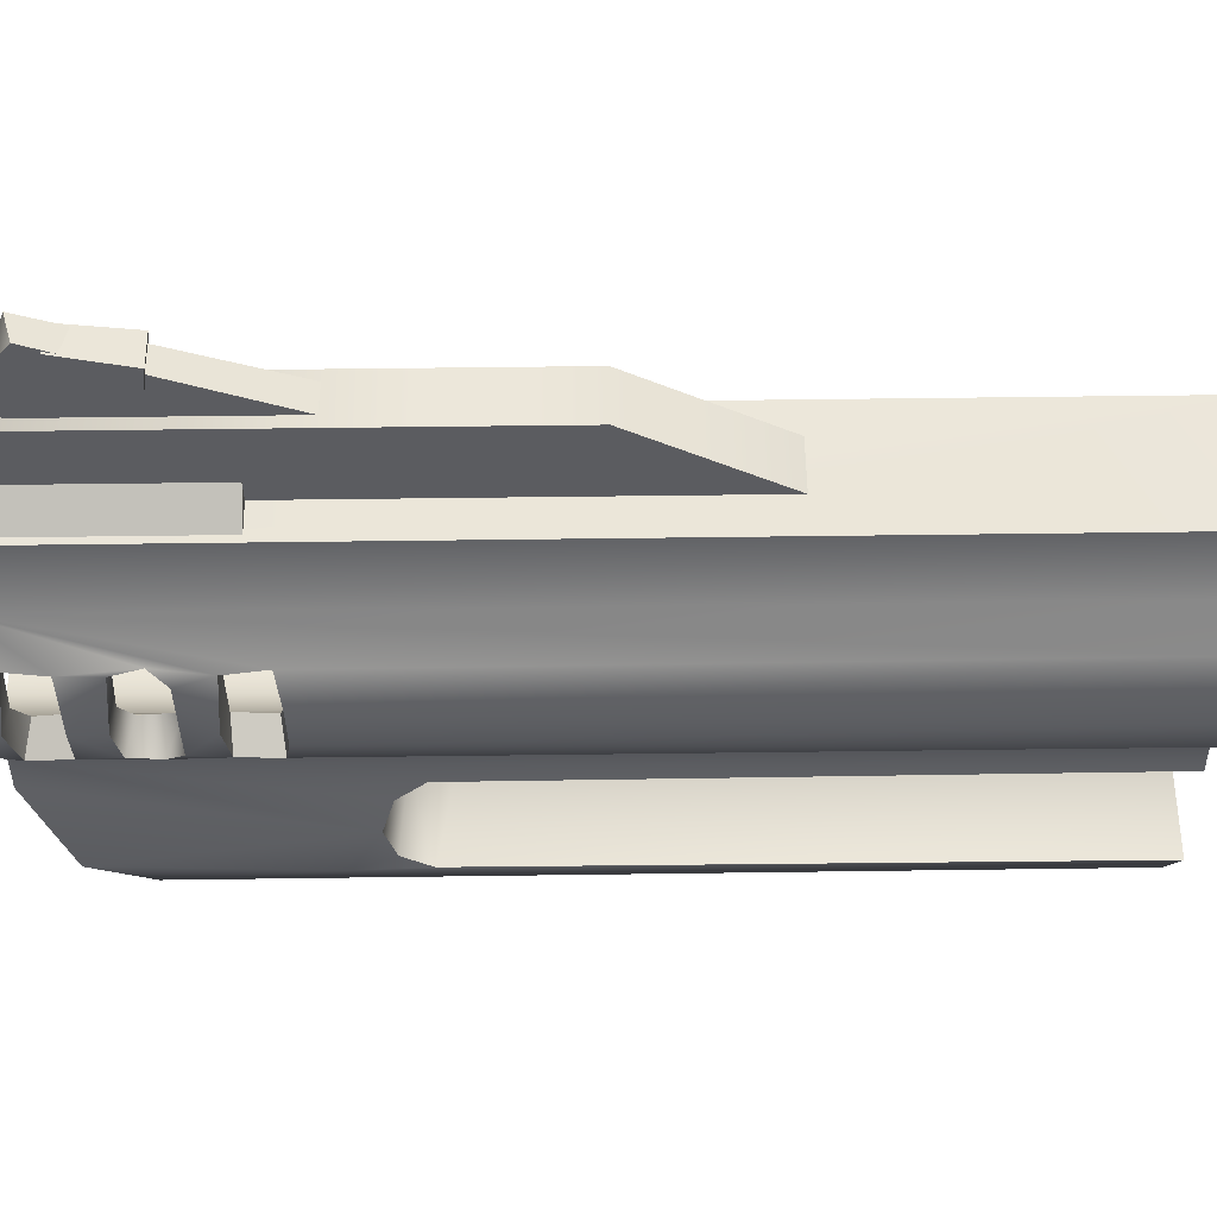
<metadata>
{"format":"obj","ext":"obj","renderer":"f3d","projection":"perspective","resolution":1024,"background":"white","views":[{"elev":54.7,"azim":89.2,"up":"+Z"}]}
</metadata>
<code>
g Revolver_BarrelShort_Mesh_LOD3
v 0.0002919 -0.006605 0.001027
v 0.0002319 -0.006605 0.001244
v 0.0002319 -0.003197 0.001245
v 9.045e-05 -0.005845 0.001337
v 9.045e-05 -0.005845 0.001239
v 0.0002154 -0.005845 0.00124
v 0.0002154 -0.006503 0.00124
v 9.045e-05 -0.006503 0.001239
v 9.045e-05 -0.006503 0.001337
v -7.968e-05 -0.005845 0.001337
v -0.0002046 -0.005845 0.00124
v -7.968e-05 -0.005845 0.001239
v -0.0002046 -0.006503 0.00124
v -7.968e-05 -0.006503 0.001337
v -7.968e-05 -0.006503 0.001239
v -0.0003842 -0.006084 0.00047
v -0.0002929 -0.006066 0.0005651
v -0.0002745 -0.006205 0.0005253
v -4.114e-05 -0.006437 -0.0001451
v 4.912e-05 -0.006397 -0.0001596
v -9.785e-05 -0.006397 -9.746e-05
v 5.387e-06 -0.00642 -0.000238
v 0.0001873 -0.006414 -0.0001531
v 0.0001996 -0.006476 -0.0001329
v -0.0002811 -0.006605 0.001027
v -0.0002202 -0.003197 0.001247
v -0.0002207 -0.006605 0.001244
v -4.877e-05 -0.006431 0.001547
v -4.877e-05 -0.00563 0.001548
v -4.877e-05 -0.006391 0.00183
v -5.667e-05 -0.006045 0.001744
v -5.667e-05 -0.006301 0.001779
v -5.667e-05 -0.006057 0.001654
v 6.744e-05 -0.006292 0.001805
v 6.744e-05 -0.006045 0.001744
v 6.744e-05 -0.006057 0.001654
v -4.114e-05 -0.006437 -0.0001451
v -9.785e-05 -0.006397 -9.746e-05
v -9.714e-05 -0.006436 -6.766e-05
v 0.0001799 -0.003197 -0.0005536
v 5.386e-06 -0.003197 -0.0006126
v 5.386e-06 -0.006255 -0.0006126
v 0.0001829 -0.006282 -0.000552
v 0.0003317 -0.005666 -0.0002534
v 0.0003293 -0.003197 -0.0002547
v 0.0003292 -0.005416 -0.0002446
v 0.000329 -0.005522 -0.0001773
v 0.0003471 -0.006451 -0.000186
v 0.0003266 -0.005562 -4.442e-05
v 0.0002783 -0.006604 0.000145
v 0.0002599 -0.006605 0.0002681
v 0.0002936 -0.005521 7.569e-05
v 0.000275 -0.005422 0.0001434
v 0.0002756 -0.003197 0.0001546
v 0.0002597 -0.003197 0.0002785
v 0.0002919 -0.006605 0.0003444
v 0.0003914 -0.003197 0.0004629
v 0.000395 -0.005791 0.00047
v 0.0004443 -0.00577 0.0006084
v 0.0004574 -0.003197 0.0006812
v 0.0004443 -0.00577 0.0007632
v 0.0003913 -0.003197 0.0009086
v 0.000395 -0.005791 0.0009015
v 0.0002919 -0.006605 0.001027
v 0.0002919 -0.003197 0.001027
v 0.0002319 -0.003197 0.001245
v 0.0004014 -0.005936 0.0004851
v 0.0004015 -0.005936 0.0008864
v 0.0003911 -0.006126 0.0004626
v 0.0004213 -0.006061 0.0005283
v 0.0004547 -0.005948 0.0006858
v 0.0004162 -0.006063 0.0008492
v 0.0003911 -0.006126 0.0009089
v 0.0004016 -0.006369 0.0004851
v 0.0004014 -0.006233 0.0004906
v 0.000395 -0.006511 0.0004701
v 0.0004316 -0.006605 0.0005504
v 0.0004547 -0.006532 0.0006858
v 0.0004238 -0.006605 0.0008381
v 0.0003944 -0.006507 0.0009026
v 0.0004595 -0.006357 0.0006858
v 0.0004547 -0.006243 0.0006858
v 0.0004006 -0.00623 0.0008832
v 0.0004006 -0.006373 0.0008886
v 5.386e-06 -0.006414 0.0001143
v 0.0001572 -0.006414 5.838e-05
v 0.0001873 -0.006414 -0.0001531
v 5.387e-06 -0.00642 -0.000238
v -0.0001765 -0.006414 -0.0001531
v -0.0001464 -0.006414 5.838e-05
v 5.386e-06 -0.006255 -0.0006126
v 5.386e-06 -0.003197 -0.0006126
v -0.0001712 -0.003197 -0.0005526
v -0.0001721 -0.006282 -0.000552
v -0.0003242 -0.003197 -0.0002442
v -0.0003242 -0.006425 -0.0002442
v -0.0003173 -0.003197 -4.849e-05
v -0.0002812 -0.006594 0.0001122
v -0.000244 -0.003197 0.0002758
v -0.0002487 -0.006605 0.000267
v -0.0002811 -0.006605 0.0003444
v -0.0003806 -0.003197 0.0004629
v -0.0003842 -0.005791 0.00047
v -0.0004335 -0.00577 0.0006084
v -0.0004466 -0.003197 0.0006812
v -0.0004335 -0.00577 0.0007632
v -0.0003806 -0.003197 0.0009086
v -0.0003906 -0.00578 0.0008809
v -0.0003841 -0.005927 0.0009015
v -0.0002811 -0.006605 0.001027
v -0.0002811 -0.003197 0.001027
v -0.0002202 -0.003197 0.001247
v -0.0003906 -0.005936 0.0004851
v -0.0003907 -0.006076 0.0008864
v -0.0004487 -0.006063 0.0006858
v -0.000444 -0.005948 0.0006858
v -0.0003842 -0.006084 0.00047
v -0.0003834 -0.006218 0.0009028
v -0.0003908 -0.006369 0.0004851
v -0.0003906 -0.006233 0.0004906
v -0.0003843 -0.006511 0.0004701
v -0.0004208 -0.006605 0.0005504
v -0.000444 -0.006532 0.0006858
v -0.0004131 -0.006605 0.0008381
v -0.0003836 -0.006507 0.0009026
v -0.0003898 -0.006373 0.0008886
v -0.0004487 -0.006357 0.0006858
v -0.000444 -0.006243 0.0006858
v 5.387e-06 -0.00642 -0.000238
v -0.0001533 -0.006457 -0.0001702
v -0.0001765 -0.006414 -0.0001531
v -0.0001874 -0.00654 -6.191e-06
v -0.0001464 -0.006414 5.838e-05
v -4.172e-05 -0.006602 0.0001129
v 5.386e-06 -0.006414 0.0001143
v 0.000142 -0.006582 7.259e-05
v 0.0001572 -0.006414 5.838e-05
v 0.0001996 -0.006476 -0.0001329
v 0.0001873 -0.006414 -0.0001531
v 6.744e-05 -0.006045 0.001744
v -5.667e-05 -0.006045 0.001744
v -5.667e-05 -0.006057 0.001654
v 6.744e-05 -0.006057 0.001654
v -4.877e-05 -0.006391 0.00183
v 5.954e-05 -0.00636 0.001838
v 5.954e-05 -0.006431 0.001751
v -4.877e-05 -0.006431 0.001547
v 5.954e-05 -0.006431 0.001547
v -0.0003908 -0.006369 0.0004851
v -0.0004487 -0.006357 0.0006858
v -0.0002903 -0.006361 0.0005625
v -0.0003105 -0.006356 0.000749
v -0.0003898 -0.006373 0.0008886
v -0.0002747 -0.006395 0.000846
v -0.0003836 -0.006507 0.0009026
v -0.0002907 -0.006528 0.0008086
v -0.0003842 -0.006084 0.00047
v -0.0004487 -0.006063 0.0006858
v -0.0002929 -0.006066 0.0005651
v -0.0002903 -0.006068 0.000809
v -0.0003907 -0.006076 0.0008864
v -0.0002733 -0.006153 0.0008484
v -0.0003834 -0.006218 0.0009028
v -0.0002896 -0.006238 0.0008121
v -0.000444 -0.006243 0.0006858
v -0.0003106 -0.006245 0.0006228
v -0.0003906 -0.006233 0.0004906
v -0.0002745 -0.006205 0.0005253
v -0.0003842 -0.006084 0.00047
v -0.0003841 -0.005927 0.0009015
v -0.000444 -0.005948 0.0006858
v -0.0002914 -0.005943 0.0008116
v -0.0002896 -0.005943 0.0005594
v -0.0003906 -0.005936 0.0004851
v -0.0003906 -0.00578 0.0008809
v -0.0003841 -0.005927 0.0009015
v -0.0002746 -0.005808 0.0008461
v -0.0002914 -0.005943 0.0008116
v -0.0003842 -0.005791 0.00047
v -0.000325 -0.005766 0.000687
v -0.0002746 -0.005808 0.0005254
v -0.0004335 -0.00577 0.0006084
v -0.0004335 -0.00577 0.0007632
v -0.0003906 -0.00578 0.0008809
v -0.0002746 -0.005808 0.0008461
v 0.0004547 -0.006532 0.0006858
v 0.0003944 -0.006507 0.0009026
v 0.0003014 -0.006528 0.0008086
v 0.0003214 -0.006533 0.0006224
v 0.000395 -0.006511 0.0004701
v 0.0002855 -0.006494 0.0005256
v 0.0004014 -0.005936 0.0004851
v 0.0004547 -0.005948 0.0006858
v 0.0003004 -0.005943 0.0005594
v 0.0003022 -0.005943 0.0008116
v 0.0004015 -0.005936 0.0008864
v 0.0002853 -0.006205 0.0005253
v 0.0003911 -0.006126 0.0004626
v 0.0004014 -0.006233 0.0004906
v 0.0003213 -0.006244 0.0006226
v 0.0004547 -0.006243 0.0006858
v 0.0003001 -0.006238 0.0008127
v 0.0004006 -0.00623 0.0008832
v 0.0002841 -0.006153 0.0008484
v 0.0003911 -0.006126 0.0009089
v 0.000301 -0.006068 0.000809
v 0.0004162 -0.006063 0.0008492
v 0.0003037 -0.006066 0.0005651
v 0.0004213 -0.006061 0.0005283
v 0.0003911 -0.006126 0.0004626
v 0.0002853 -0.006205 0.0005253
v -9.714e-05 -0.006436 -6.766e-05
v -9.785e-05 -0.006397 -9.746e-05
v -5.287e-05 -0.006397 3.361e-05
v -7.346e-05 -0.006434 5.339e-06
v -2.317e-05 -0.006437 3.95e-05
v 4.887e-05 -0.006397 3.811e-05
v 5.223e-05 -0.006436 3.255e-05
v 0.0001107 -0.006397 -3.766e-05
v 0.0001012 -0.006436 -2.647e-05
v 8.699e-05 -0.006435 -0.0001179
v 4.912e-05 -0.006397 -0.0001596
v 3.506e-05 -0.006436 -0.0001524
v -4.114e-05 -0.006437 -0.0001451
v 0.0001012 -0.006436 -2.647e-05
v 8.699e-05 -0.006435 -0.0001179
v 5.223e-05 -0.006436 3.255e-05
v -7.346e-05 -0.006434 5.339e-06
v -2.317e-05 -0.006437 3.95e-05
v -4.114e-05 -0.006437 -0.0001451
v 3.506e-05 -0.006436 -0.0001524
v -9.714e-05 -0.006436 -6.766e-05
v -9.07e-05 -0.006439 0.001547
v -9.07e-05 -0.006605 0.001252
v -9.07e-05 -0.004385 0.001252
v -9.07e-05 -0.004898 0.001547
v 0.0001015 -0.004385 0.001252
v -9.07e-05 -0.004898 0.001547
v -9.07e-05 -0.004385 0.001252
v 0.0001015 -0.004898 0.001547
v 0.0001015 -0.006439 0.001547
v -9.07e-05 -0.006439 0.001547
v -9.07e-05 -0.006605 0.001252
v 0.0001015 -0.006605 0.001252
v -5.152e-05 -0.006605 0.0003631
v -5.111e-05 -0.003197 0.0003653
v 0.0001597 -0.003197 0.0003975
v 0.0001158 -0.006605 0.0003825
v 0.0002452 -0.006605 0.0004694
v 0.0002849 -0.003197 0.0005244
v 0.0002854 -0.005808 0.0005254
v 0.0003357 -0.005766 0.000687
v 0.0003322 -0.003197 0.0006753
v 0.0002849 -0.003197 0.0008471
v 0.0002854 -0.005808 0.0008461
v 0.0002128 -0.006605 0.000933
v 0.0001778 -0.003197 0.0009635
v 0.0003004 -0.005943 0.0005594
v 0.0003022 -0.005943 0.0008116
v 6.219e-05 -0.006605 0.001008
v -4.105e-05 -0.003197 0.001009
v -0.000105 -0.006605 0.000989
v -0.0002581 -0.003197 0.0008785
v -0.000202 -0.006605 0.000933
v 0.0003037 -0.006066 0.0005651
v 0.000301 -0.006068 0.000809
v 0.0002841 -0.006153 0.0008484
v 0.0002853 -0.006205 0.0005253
v 0.0003001 -0.006238 0.0008127
v 0.0002855 -0.006395 0.000846
v 0.0002849 -0.006605 0.0008471
v 0.0003213 -0.006356 0.000749
v 0.0003014 -0.006528 0.0008086
v 0.0003213 -0.006244 0.0006226
v 0.0003342 -0.006605 0.0006858
v 0.000301 -0.006361 0.0005625
v 0.0003214 -0.006533 0.0006224
v 0.0002855 -0.006494 0.0005256
v 0.0002319 -0.006605 0.001244
v 0.0001015 -0.006605 0.001252
v 0.0001015 -0.004385 0.001252
v 0.0002319 -0.003197 0.001245
v -0.0002202 -0.003197 0.001247
v -9.07e-05 -0.004385 0.001252
v -0.0002207 -0.006605 0.001244
v -9.07e-05 -0.006605 0.001252
v 0.0001015 -0.006439 0.001547
v 0.0001015 -0.004898 0.001547
v 0.0001015 -0.004385 0.001252
v 0.0001015 -0.006605 0.001252
v -5.152e-05 -0.006605 0.0003631
v -0.0002581 -0.003197 0.000493
v -5.111e-05 -0.003197 0.0003653
v -0.0002344 -0.006605 0.0004694
v -0.0002746 -0.005808 0.0005254
v -0.000325 -0.005766 0.000687
v -0.0003214 -0.003197 0.0006753
v -0.0002746 -0.005808 0.0008461
v -0.0002896 -0.005943 0.0005594
v -0.0002914 -0.005943 0.0008116
v -0.0002929 -0.006066 0.0005651
v -0.0002903 -0.006068 0.000809
v -0.0002733 -0.006153 0.0008484
v -0.0002745 -0.006205 0.0005253
v -0.0002896 -0.006238 0.0008121
v -0.0002747 -0.006395 0.000846
v -0.0002741 -0.006605 0.0008471
v -0.0003105 -0.006356 0.000749
v -0.0002907 -0.006528 0.0008086
v -0.0003106 -0.006245 0.0006228
v -0.0003234 -0.006605 0.0006858
v -0.0002903 -0.006361 0.0005625
v -0.0003106 -0.006533 0.0006224
v -0.0002747 -0.006494 0.0005256
v 1.012e-05 -0.005544 -4.504e-05
v 0.0003266 -0.005562 -4.442e-05
v 0.0002936 -0.005521 7.569e-05
v 1.854e-05 -0.005494 9.072e-05
v 0.000275 -0.005422 0.0001434
v 2.953e-05 -0.005368 0.0001416
v 0.0002756 -0.003197 0.0001546
v 1.958e-05 -0.003197 0.0001392
v 0.0003266 -0.005562 -4.442e-05
v 1.012e-05 -0.005544 -4.504e-05
v 2.242e-05 -0.005501 -0.0001824
v 0.000329 -0.005522 -0.0001773
v 0.0003292 -0.005416 -0.0002446
v 2.986e-05 -0.005366 -0.0002392
v 2.16e-05 -0.003197 -0.0002366
v 0.0003293 -0.003197 -0.0002547
v -8.45e-05 -0.003197 -0.0001568
v 2.16e-05 -0.003197 -0.0002366
v 2.986e-05 -0.005366 -0.0002392
v -9.376e-05 -0.005378 -0.0001177
v 2.242e-05 -0.005501 -0.0001824
v -9.758e-05 -0.003197 3.315e-05
v 1.012e-05 -0.005544 -4.504e-05
v -8.559e-05 -0.00536 4.724e-05
v 1.958e-05 -0.003197 0.0001392
v 1.854e-05 -0.005494 9.072e-05
v 2.953e-05 -0.005368 0.0001416
v 0.0001799 -0.003197 -0.0005536
v 0.0003293 -0.003197 -0.0002547
v 2.16e-05 -0.003197 -0.0002366
v 5.386e-06 -0.003197 -0.0006126
v -8.45e-05 -0.003197 -0.0001568
v -0.0001712 -0.003197 -0.0005526
v -0.0003242 -0.003197 -0.0002442
v -9.758e-05 -0.003197 3.315e-05
v -0.0003173 -0.003197 -4.849e-05
v -0.000244 -0.003197 0.0002758
v 1.958e-05 -0.003197 0.0001392
v -5.111e-05 -0.003197 0.0003653
v 0.0002756 -0.003197 0.0001546
v 0.0002597 -0.003197 0.0002785
v 0.0001597 -0.003197 0.0003975
v 0.0003914 -0.003197 0.0004629
v 0.0002849 -0.003197 0.0005244
v -0.0002581 -0.003197 0.000493
v -0.0003806 -0.003197 0.0004629
v 0.0004574 -0.003197 0.0006812
v 0.0003322 -0.003197 0.0006753
v 0.0002849 -0.003197 0.0008471
v 0.0003913 -0.003197 0.0009086
v -0.0004466 -0.003197 0.0006812
v -0.0003214 -0.003197 0.0006753
v 0.0001778 -0.003197 0.0009635
v 0.0002919 -0.003197 0.001027
v 0.0002319 -0.003197 0.001245
v -0.0002581 -0.003197 0.0008785
v -0.0003806 -0.003197 0.0009086
v -0.0002811 -0.003197 0.001027
v -4.105e-05 -0.003197 0.001009
v -0.0002202 -0.003197 0.001247
v 5.954e-05 -0.00636 0.001838
v -4.877e-05 -0.006391 0.00183
v -4.877e-05 -0.00563 0.001548
v 5.954e-05 -0.005634 0.001548
v -5.667e-05 -0.006301 0.001779
v 6.744e-05 -0.006292 0.001805
v 6.744e-05 -0.006057 0.001654
v -5.667e-05 -0.006057 0.001654
v -5.667e-05 -0.006045 0.001744
v 6.744e-05 -0.006045 0.001744
v 6.744e-05 -0.006292 0.001805
v -5.667e-05 -0.006301 0.001779
v 5.954e-05 -0.006431 0.001547
v 5.954e-05 -0.006431 0.001751
v 5.954e-05 -0.00636 0.001838
v 5.954e-05 -0.005634 0.001548
v 0.0002154 -0.006503 0.00124
v 9.045e-05 -0.006503 0.001337
v 9.045e-05 -0.005845 0.001337
v 0.0002154 -0.005845 0.00124
v -7.968e-05 -0.005845 0.001337
v -7.968e-05 -0.006503 0.001337
v -0.0002046 -0.006503 0.00124
v -0.0002046 -0.005845 0.00124
v -0.000444 -0.006532 0.0006858
v -0.0002907 -0.006528 0.0008086
v -0.0003836 -0.006507 0.0009026
v -0.0003106 -0.006533 0.0006224
v -0.0003843 -0.006511 0.0004701
v -0.0002747 -0.006494 0.0005256
v -0.0002747 -0.006494 0.0005256
v -0.0003843 -0.006511 0.0004701
v -0.0003908 -0.006369 0.0004851
v -0.0002903 -0.006361 0.0005625
v -0.0002746 -0.005808 0.0005254
v -0.0002896 -0.005943 0.0005594
v -0.0003906 -0.005936 0.0004851
v -0.0003842 -0.005791 0.00047
v 0.0004016 -0.006369 0.0004851
v 0.000301 -0.006361 0.0005625
v 0.0004595 -0.006357 0.0006858
v 0.0003213 -0.006356 0.000749
v 0.0004006 -0.006373 0.0008886
v 0.0002855 -0.006395 0.000846
v 0.0003944 -0.006507 0.0009026
v 0.0003014 -0.006528 0.0008086
v 0.0002854 -0.005808 0.0008461
v 0.0003022 -0.005943 0.0008116
v 0.0004015 -0.005936 0.0008864
v 0.000395 -0.005791 0.0009015
v 0.0002854 -0.005808 0.0008461
v 0.000395 -0.005791 0.0009015
v 0.0003357 -0.005766 0.000687
v 0.0004443 -0.00577 0.0007632
v 0.0004443 -0.00577 0.0006084
v 0.000395 -0.005791 0.00047
v 0.0002854 -0.005808 0.0005254
v 0.0002855 -0.006494 0.0005256
v 0.000301 -0.006361 0.0005625
v 0.0004016 -0.006369 0.0004851
v 0.000395 -0.006511 0.0004701
v 0.0004014 -0.005936 0.0004851
v 0.0003004 -0.005943 0.0005594
v 0.0002854 -0.005808 0.0005254
v 0.000395 -0.005791 0.00047
v 0.0002319 -0.006605 0.001244
v 6.219e-05 -0.006605 0.001008
v 0.0001015 -0.006605 0.001252
v -9.07e-05 -0.006605 0.001252
v -0.0002207 -0.006605 0.001244
v 0.0002919 -0.006605 0.001027
v -0.000105 -0.006605 0.000989
v 0.0002128 -0.006605 0.000933
v -0.0002811 -0.006605 0.001027
v 0.0002849 -0.006605 0.0008471
v -0.000202 -0.006605 0.000933
v 0.0004238 -0.006605 0.0008381
v 0.0003342 -0.006605 0.0006858
v 0.0004316 -0.006605 0.0005504
v 0.0002452 -0.006605 0.0004694
v 0.0002919 -0.006605 0.0003444
v 0.0001158 -0.006605 0.0003825
v -0.0004131 -0.006605 0.0008381
v -0.0002741 -0.006605 0.0008471
v -0.0003234 -0.006605 0.0006858
v -0.0004208 -0.006605 0.0005504
v -0.0002344 -0.006605 0.0004694
v -0.0002811 -0.006605 0.0003444
v 0.0002599 -0.006605 0.0002681
v -5.152e-05 -0.006605 0.0003631
v -0.0002487 -0.006605 0.000267
v -4.172e-05 -0.006602 0.0001129
v 0.0002783 -0.006604 0.000145
v -0.0002812 -0.006594 0.0001122
v 0.000142 -0.006582 7.259e-05
v -0.0001874 -0.00654 -6.191e-06
v 0.0003471 -0.006451 -0.000186
v -0.0003242 -0.006425 -0.0002442
v 0.0001996 -0.006476 -0.0001329
v -0.0001533 -0.006457 -0.0001702
v 0.0001829 -0.006282 -0.000552
v -0.0001721 -0.006282 -0.000552
v 5.387e-06 -0.00642 -0.000238
v 5.386e-06 -0.006255 -0.0006126
g Revolver_BarrelShort_Mesh_LOD3_0
f 3 2 1
f 6 5 4
f 9 8 7
f 12 11 10
f 15 14 13
f 18 17 16
f 21 20 19
f 24 23 22
f 27 26 25
f 30 29 28
f 33 32 31
f 36 35 34
f 39 38 37
f 42 41 40
f 43 42 40
f 40 44 43
f 45 44 40
f 45 46 44
f 44 46 47
f 44 48 43
f 47 49 44
f 44 49 48
f 49 50 48
f 49 51 50
f 49 52 51
f 53 51 52
f 54 51 53
f 54 55 51
f 51 55 56
f 56 55 57
f 58 56 57
f 58 57 59
f 59 57 60
f 61 59 60
f 61 60 62
f 62 63 61
f 62 64 63
f 64 62 65
f 64 65 66
f 56 58 67
f 64 68 63
f 56 67 69
f 70 69 67
f 71 70 67
f 72 70 71
f 72 71 68
f 73 72 68
f 68 64 73
f 56 69 74
f 74 69 75
f 56 74 76
f 77 56 76
f 78 77 76
f 79 77 78
f 79 78 80
f 64 79 80
f 81 74 75
f 82 81 75
f 82 83 81
f 80 84 64
f 64 84 73
f 83 84 81
f 83 73 84
f 87 86 85
f 88 87 85
f 89 88 85
f 90 89 85
f 93 92 91
f 94 93 91
f 95 93 94
f 96 95 94
f 97 95 96
f 98 97 96
f 97 98 99
f 99 98 100
f 101 99 100
f 102 99 101
f 103 102 101
f 104 102 103
f 104 105 102
f 106 105 104
f 107 105 106
f 108 107 106
f 109 107 108
f 109 110 107
f 110 111 107
f 111 110 112
f 103 101 113
f 110 109 114
f 115 114 109
f 116 115 109
f 115 116 113
f 117 115 113
f 113 101 117
f 118 110 114
f 117 101 119
f 117 119 120
f 119 101 121
f 101 122 121
f 123 121 122
f 124 123 122
f 125 123 124
f 110 125 124
f 125 110 126
f 110 118 126
f 120 119 127
f 127 126 118
f 128 120 127
f 128 127 118
f 131 130 129
f 131 132 130
f 131 133 132
f 133 134 132
f 133 135 134
f 136 134 135
f 137 136 135
f 138 136 137
f 139 138 137
f 142 141 140
f 143 142 140
f 146 145 144
f 146 144 147
f 148 146 147
f 151 150 149
f 151 152 150
f 152 153 150
f 152 154 153
f 154 155 153
f 154 156 155
f 159 158 157
f 160 158 159
f 161 158 160
f 160 162 161
f 162 163 161
f 162 164 163
f 163 164 165
f 164 166 165
f 165 166 167
f 166 168 167
f 168 169 167
f 172 171 170
f 172 173 171
f 171 173 174
f 177 176 175
f 177 178 176
f 181 180 179
f 180 182 179
f 183 182 180
f 184 183 180
f 180 185 184
f 188 187 186
f 189 188 186
f 189 186 190
f 189 190 191
f 194 193 192
f 195 193 194
f 196 193 195
f 199 198 197
f 200 199 197
f 200 201 199
f 202 201 200
f 202 203 201
f 202 204 203
f 204 205 203
f 206 205 204
f 207 205 206
f 207 206 208
f 209 207 208
f 208 210 209
f 208 211 210
f 214 213 212
f 215 214 212
f 216 214 215
f 217 214 216
f 218 217 216
f 219 217 218
f 220 219 218
f 221 219 220
f 222 219 221
f 223 222 221
f 224 222 223
f 227 226 225
f 226 227 228
f 229 228 227
f 228 230 226
f 226 230 231
f 230 228 232
f 235 234 233
f 236 235 233
f 239 238 237
f 238 240 237
f 240 238 241
f 242 241 238
f 241 242 243
f 244 241 243
f 247 246 245
f 248 247 245
f 249 247 248
f 247 249 250
f 250 249 251
f 251 252 250
f 250 252 253
f 253 252 254
f 254 252 255
f 254 255 256
f 256 257 254
f 249 258 251
f 256 255 259
f 256 260 257
f 261 257 260
f 260 262 261
f 261 262 263
f 262 264 263
f 259 258 265
f 266 259 265
f 266 267 259
f 256 259 267
f 258 268 265
f 249 268 258
f 256 267 269
f 256 269 270
f 270 271 256
f 269 272 270
f 271 270 273
f 272 269 274
f 275 271 273
f 276 272 274
f 274 268 276
f 273 277 275
f 277 249 275
f 268 278 276
f 249 278 268
f 249 277 278
f 281 280 279
f 282 281 279
f 282 283 281
f 283 284 281
f 284 283 285
f 286 284 285
f 289 288 287
f 290 289 287
f 293 292 291
f 292 294 291
f 294 292 295
f 296 295 292
f 297 296 292
f 297 263 296
f 296 263 298
f 264 298 263
f 299 294 295
f 298 264 300
f 301 299 300
f 302 301 300
f 303 302 300
f 300 264 303
f 304 299 301
f 304 294 299
f 303 264 305
f 305 264 306
f 264 307 306
f 308 305 306
f 306 307 309
f 305 308 310
f 309 307 311
f 308 312 310
f 304 310 312
f 313 309 311
f 294 313 311
f 314 304 312
f 313 294 314
f 314 294 304
f 317 316 315
f 318 317 315
f 317 318 319
f 318 320 319
f 320 321 319
f 320 322 321
f 325 324 323
f 326 325 323
f 325 326 327
f 325 327 328
f 329 328 327
f 330 329 327
f 333 332 331
f 334 333 331
f 334 335 333
f 331 336 334
f 337 335 334
f 334 336 338
f 337 334 338
f 338 336 339
f 340 337 338
f 341 338 339
f 341 340 338
f 344 343 342
f 345 344 342
f 344 345 346
f 346 345 347
f 348 346 347
f 349 346 348
f 350 349 348
f 349 350 351
f 349 351 352
f 353 352 351
f 352 353 354
f 353 355 354
f 356 355 353
f 355 356 357
f 356 358 357
f 359 353 351
f 359 351 360
f 357 358 361
f 358 362 361
f 361 362 363
f 364 361 363
f 360 365 359
f 365 366 359
f 364 363 367
f 368 364 367
f 369 368 367
f 366 365 370
f 365 371 370
f 372 370 371
f 367 373 369
f 370 372 373
f 373 374 369
f 372 374 373
f 377 376 375
f 378 377 375
f 381 380 379
f 382 381 379
f 385 384 383
f 386 385 383
f 389 388 387
f 389 387 390
f 393 392 391
f 394 393 391
f 397 396 395
f 398 397 395
f 401 400 399
f 400 402 399
f 399 402 403
f 402 404 403
f 407 406 405
f 408 407 405
f 411 410 409
f 412 411 409
f 415 414 413
f 416 414 415
f 417 416 415
f 416 417 418
f 417 419 418
f 420 418 419
f 423 422 421
f 424 423 421
f 427 426 425
f 427 428 426
f 427 429 428
f 429 427 430
f 427 431 430
f 434 433 432
f 435 434 432
f 438 437 436
f 439 438 436
f 442 441 440
f 442 443 441
f 441 443 444
f 445 440 441
f 441 444 446
f 447 445 441
f 444 448 446
f 445 447 449
f 448 450 446
f 451 445 449
f 449 452 451
f 451 452 453
f 452 454 453
f 454 455 453
f 455 454 456
f 448 457 450
f 457 458 450
f 459 458 457
f 457 460 459
f 461 459 460
f 462 461 460
f 463 455 456
f 461 462 464
f 464 463 456
f 462 465 464
f 464 466 463
f 464 465 466
f 466 467 463
f 465 468 466
f 469 467 466
f 466 468 470
f 469 471 467
f 468 472 470
f 469 473 471
f 474 470 472
f 473 475 471
f 476 474 472
f 475 473 477
f 477 474 476
f 478 475 477
f 478 477 476

</code>
